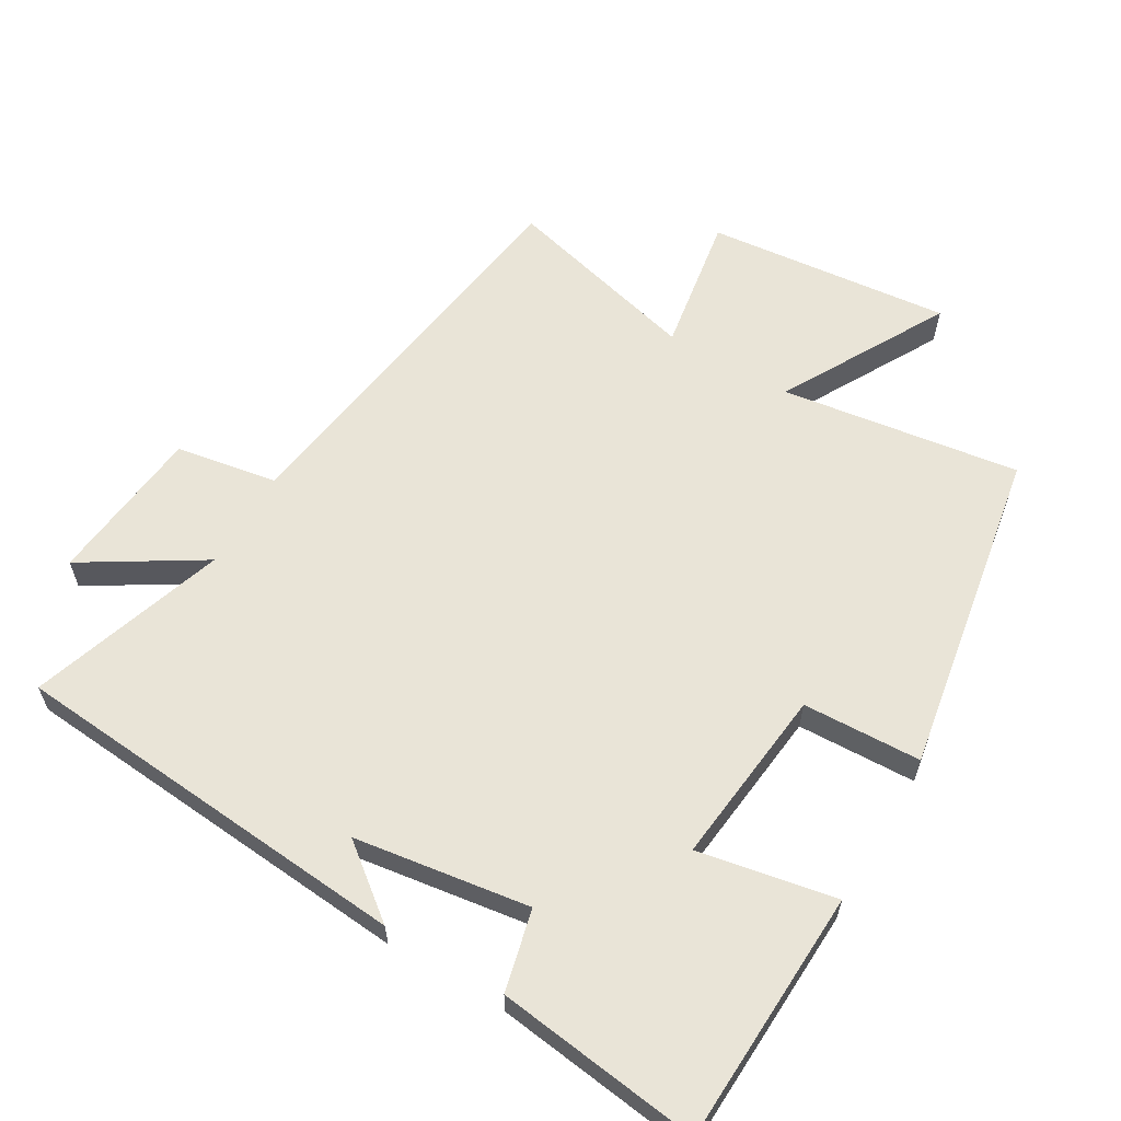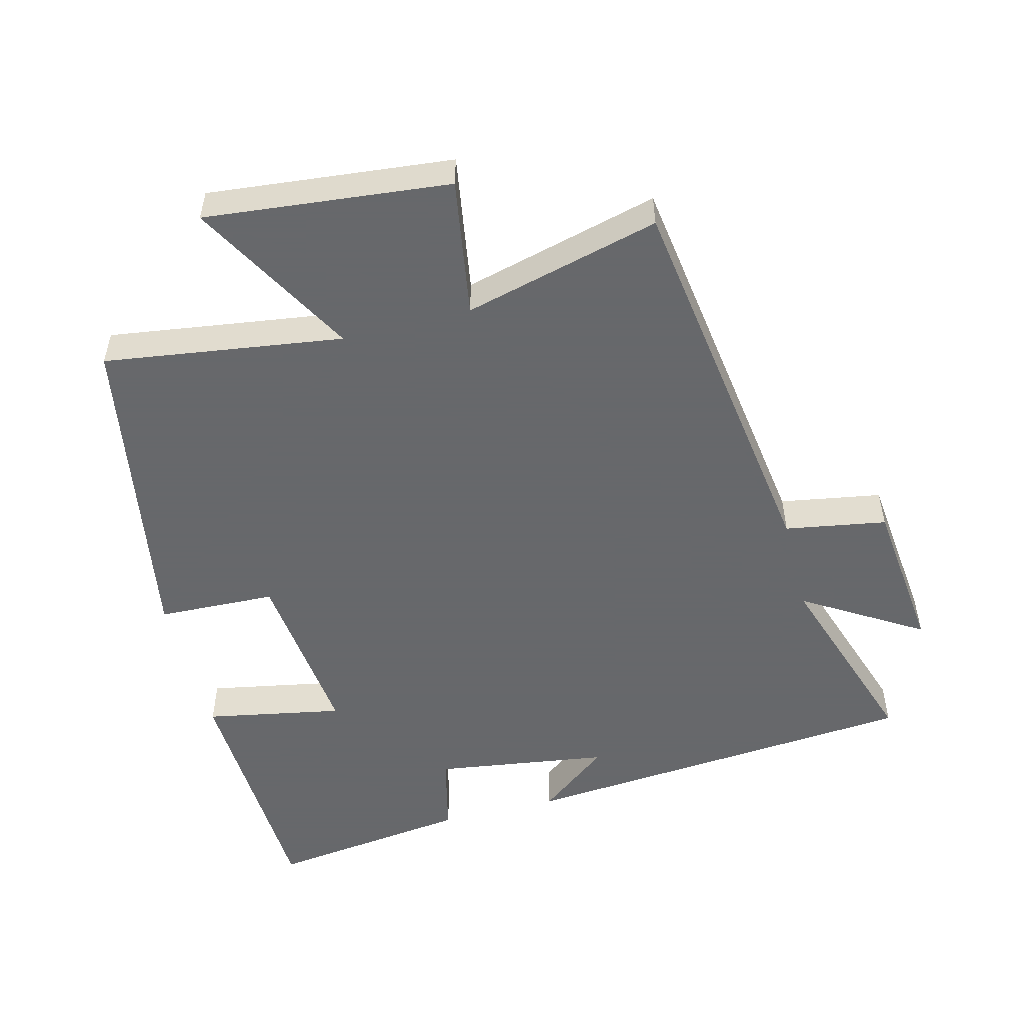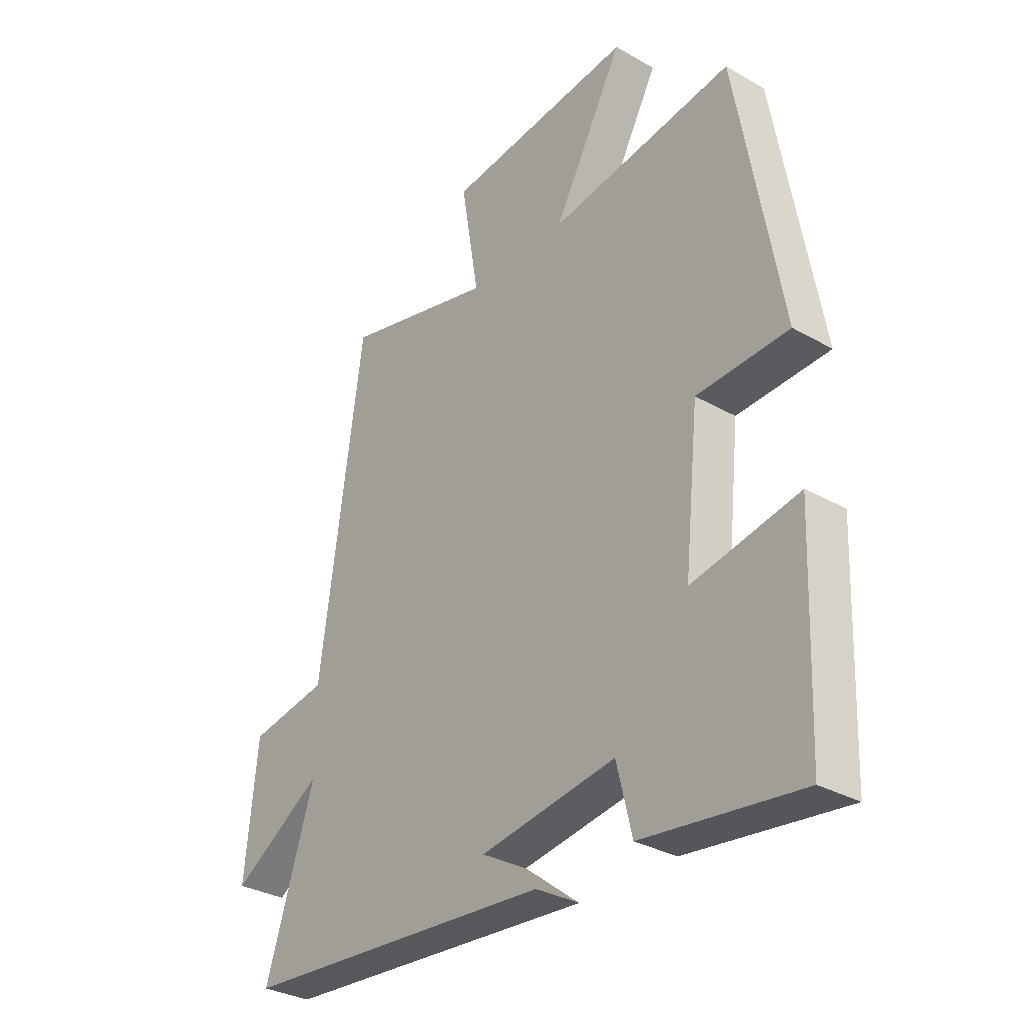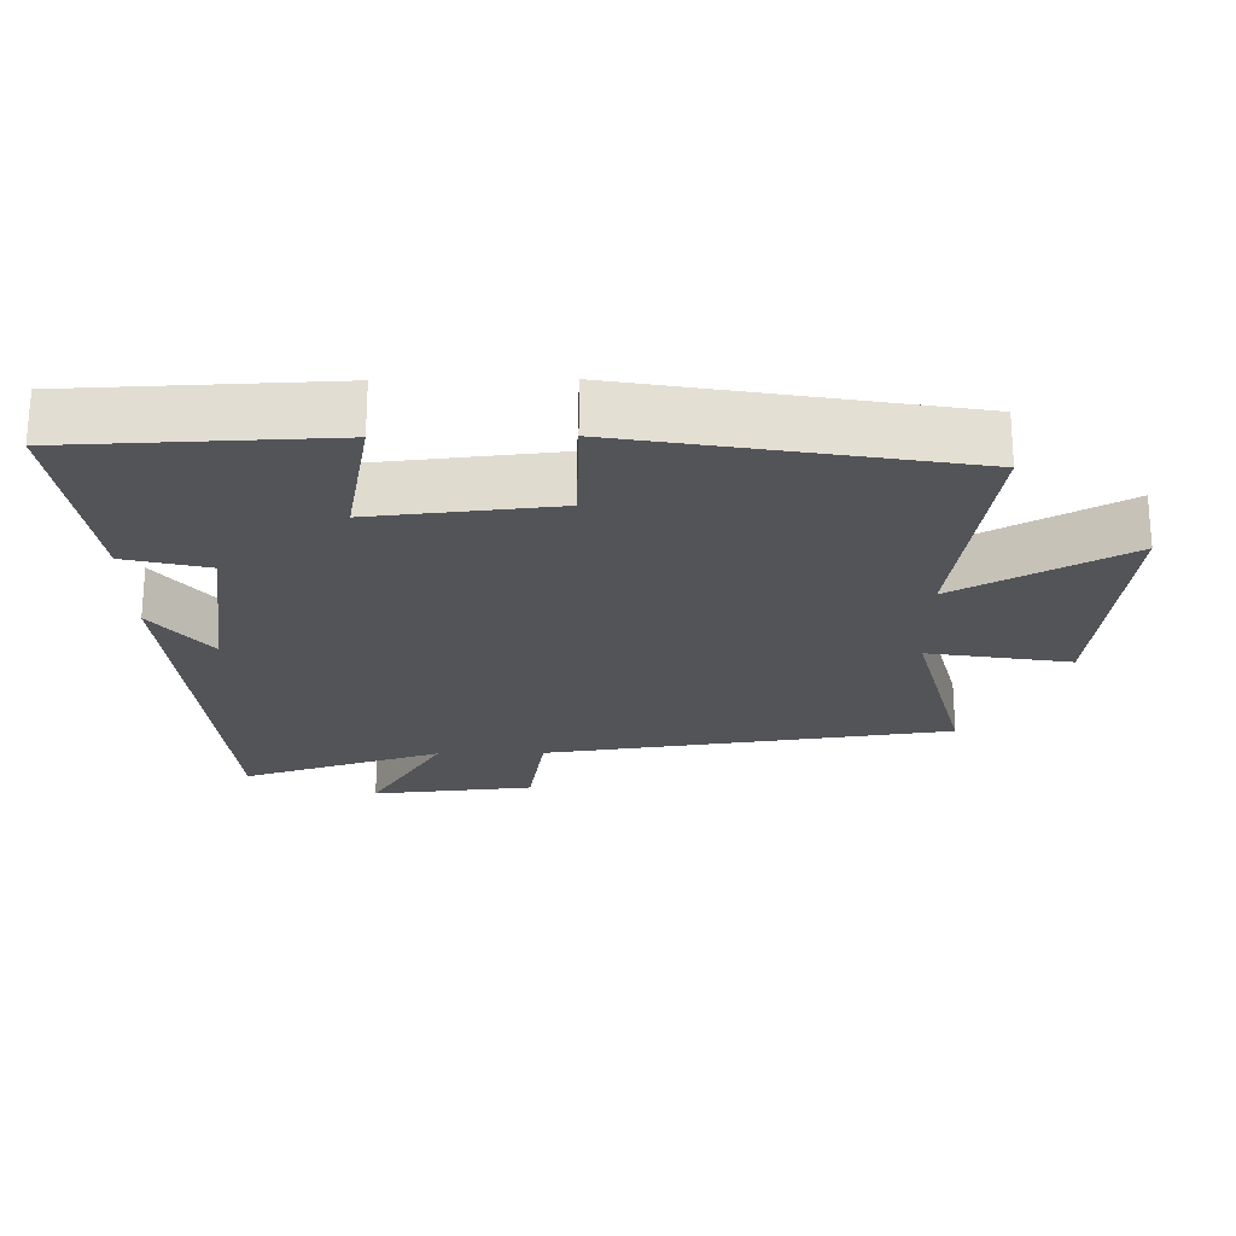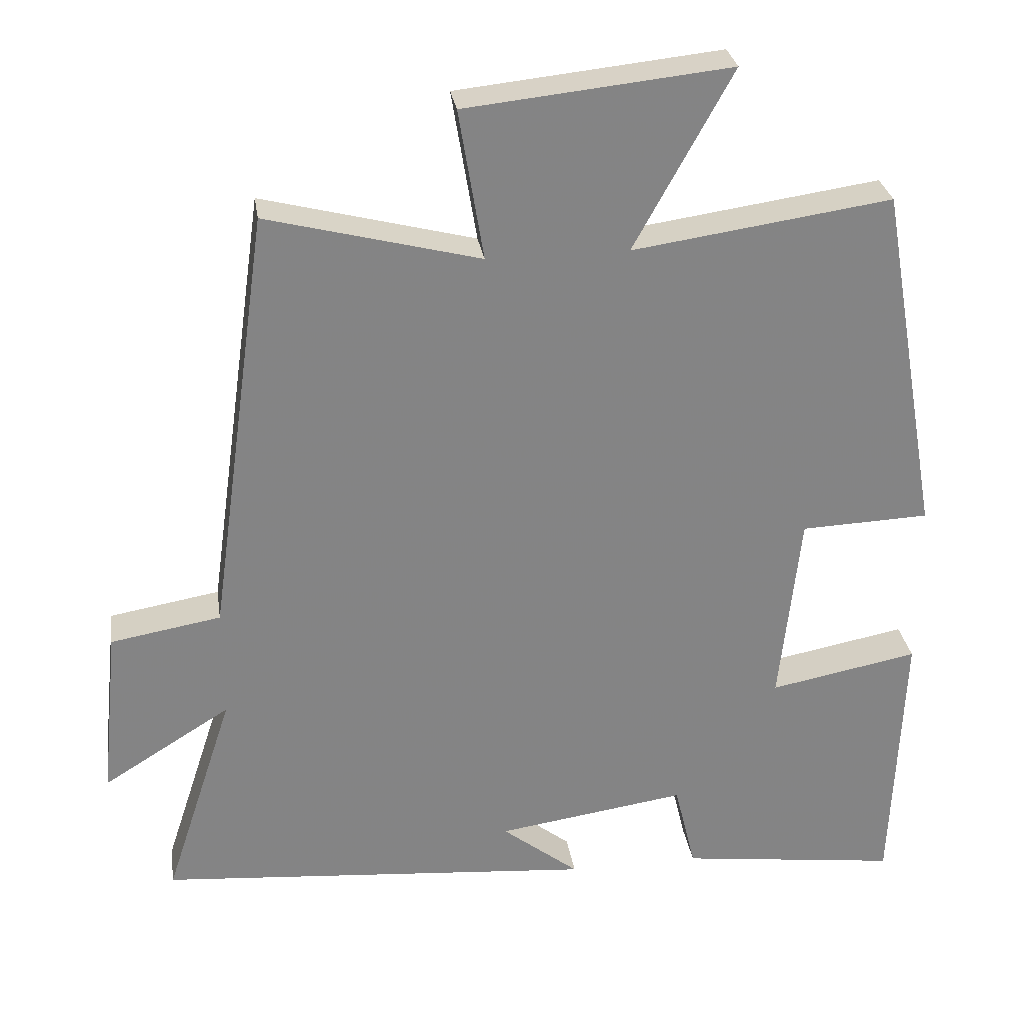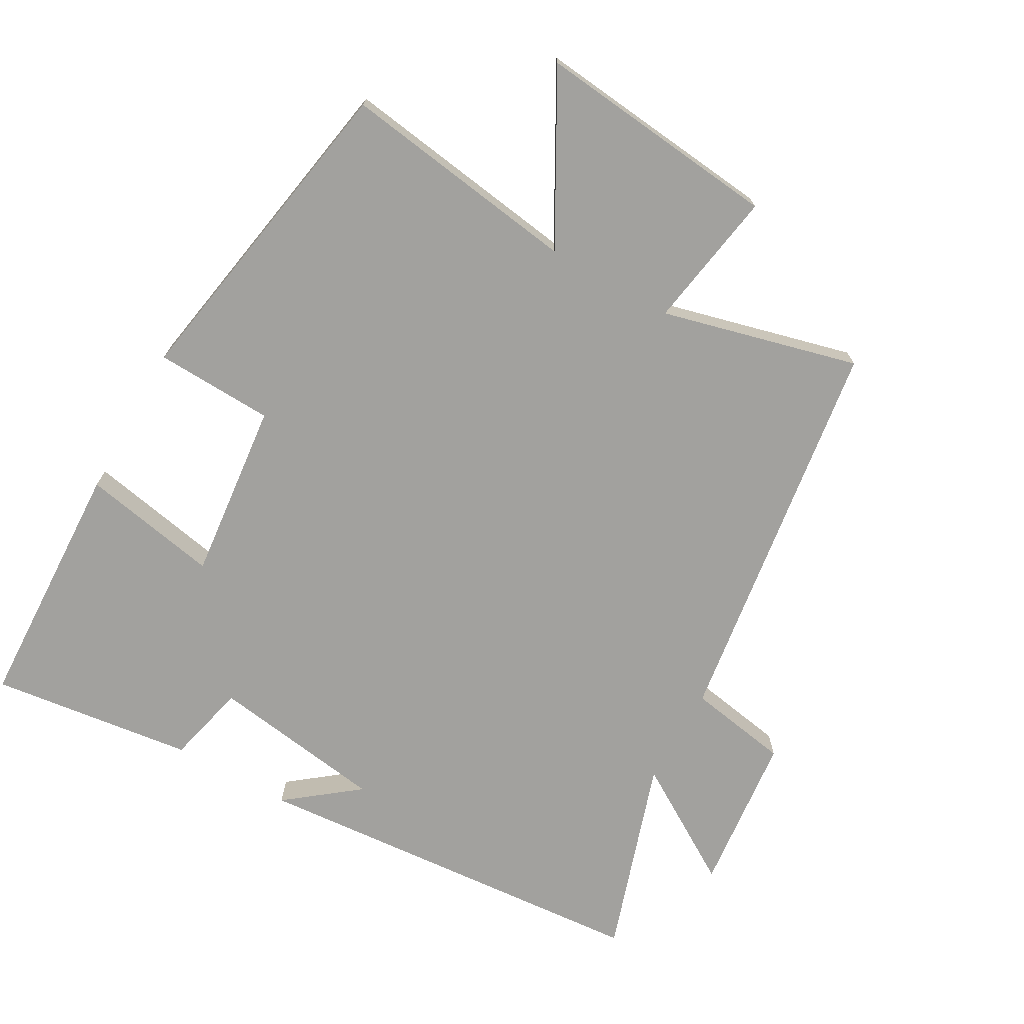
<metadata>
{"format":"obj","ext":"obj","renderer":"f3d","projection":"perspective","resolution":1024,"background":"white","views":[{"elev":61.0,"azim":-149.4,"up":"+Y"},{"elev":-52.3,"azim":14.6,"up":"+Y"},{"elev":-31.9,"azim":-128.8,"up":"+Z"},{"elev":-23.1,"azim":-89.2,"up":"+Y"},{"elev":28.9,"azim":171.5,"up":"+Z"},{"elev":-72.1,"azim":-29.4,"up":"+Y"}]}
</metadata>
<code>
v 0.594 0.07 -0.452
v -0.003 0.07 -0.5
v 0.102 0.07 -0.418
v -0.156 0.07 -0.38
v -0.185 0.07 -0.5
v -0.485 0.07 -0.538
v -0.5 0.07 -0.164
v -0.297 0.07 -0.203
v -0.325 0.07 0.061
v -0.5 0.07 0.068
v -0.416 0.07 0.551
v -0.064 0.07 0.5
v -0.198 0.07 0.743
v 0.162 0.07 0.705
v 0.128 0.07 0.5
v 0.418 0.07 0.574
v 0.5 0.07 -0.011
v 0.65 0.07 -0.037
v 0.674 0.07 -0.271
v 0.5 0.07 -0.163
v 0.594 0 -0.452
v -0.003 0 -0.5
v 0.102 0 -0.418
v -0.156 0 -0.38
v -0.185 0 -0.5
v -0.485 0 -0.538
v -0.5 0 -0.164
v -0.297 0 -0.203
v -0.325 0 0.061
v -0.5 0 0.068
v -0.416 0 0.551
v -0.064 0 0.5
v -0.198 0 0.743
v 0.162 0 0.705
v 0.128 0 0.5
v 0.418 0 0.574
v 0.5 0 -0.011
v 0.65 0 -0.037
v 0.674 0 -0.271
v 0.5 0 -0.163
f 17 18 19 20
f 15 16 17 20
f 15 20 1
f 12 13 14 15
f 12 15 1
f 9 10 11 12
f 8 9 12 1
f 4 5 6 7
f 3 4 7 8
f 1 2 3
f 1 3 8
f 40 39 38 37
f 40 37 36 35
f 21 40 35
f 35 34 33 32
f 21 35 32
f 32 31 30 29
f 21 32 29 28
f 27 26 25 24
f 28 27 24 23
f 23 22 21
f 28 23 21
f 1 21 22 2
f 2 22 23 3
f 3 23 24 4
f 4 24 25 5
f 5 25 26 6
f 6 26 27 7
f 7 27 28 8
f 8 28 29 9
f 9 29 30 10
f 10 30 31 11
f 11 31 32 12
f 12 32 33 13
f 13 33 34 14
f 14 34 35 15
f 15 35 36 16
f 16 36 37 17
f 17 37 38 18
f 18 38 39 19
f 19 39 40 20
f 20 40 21 1

</code>
